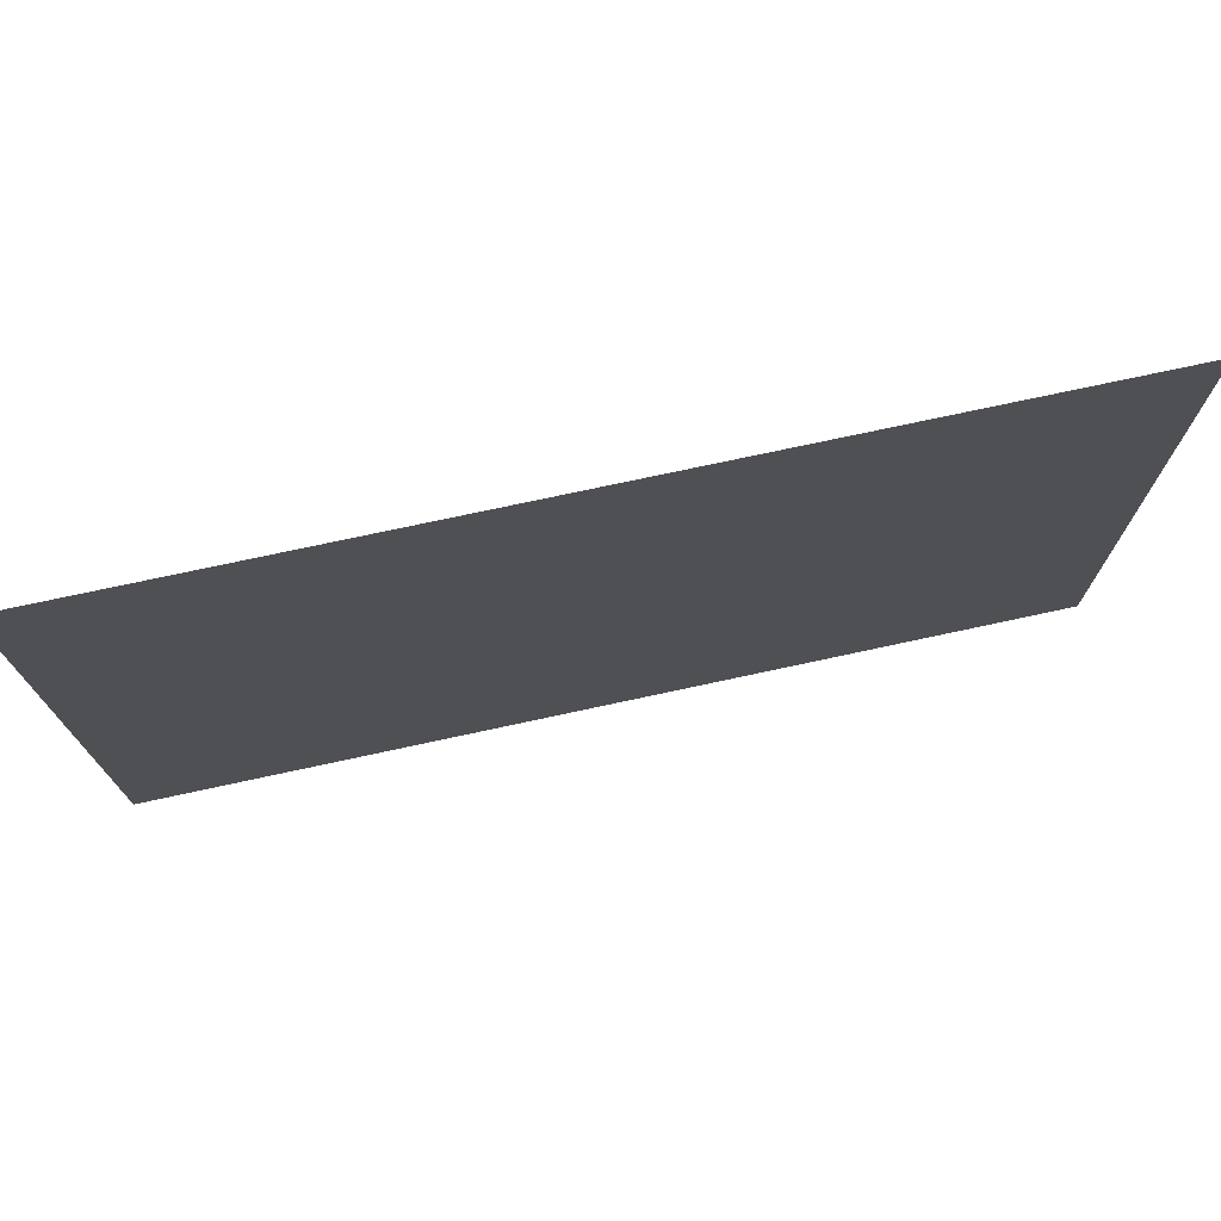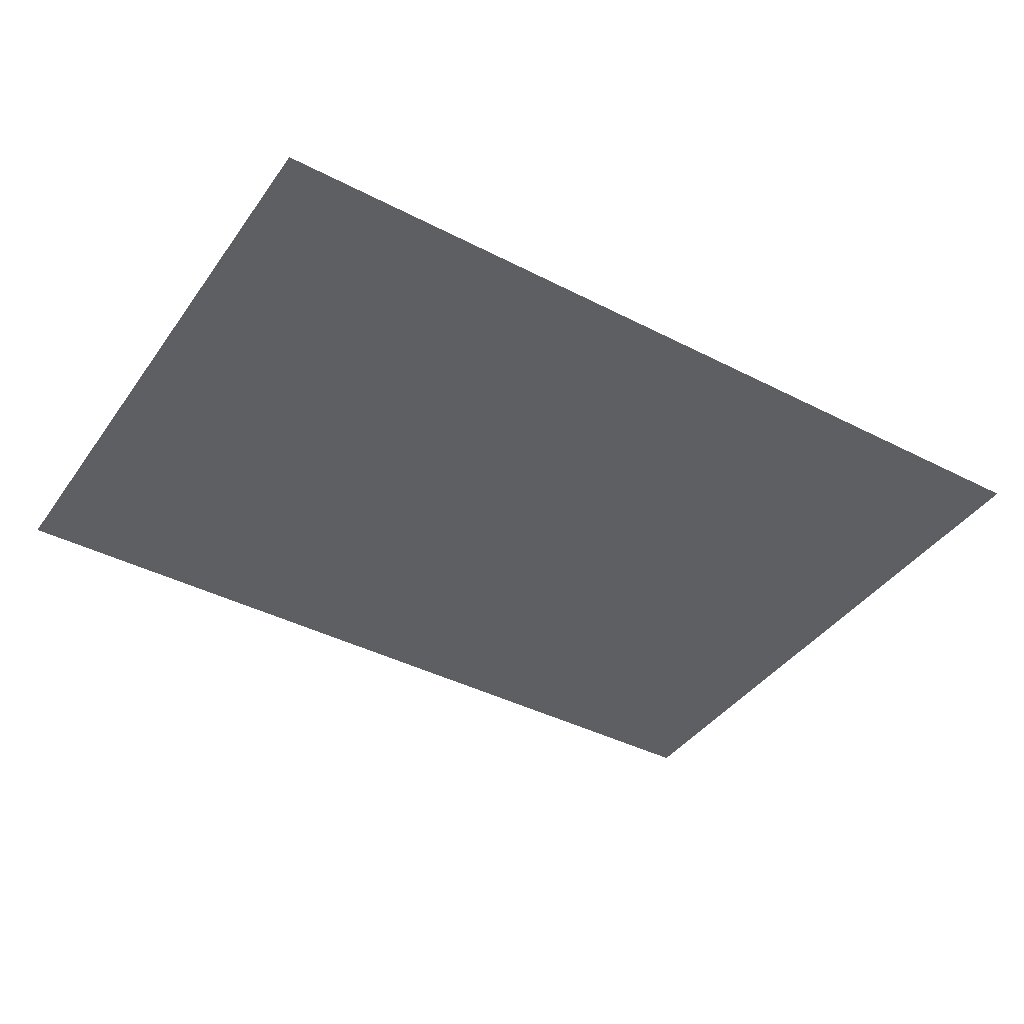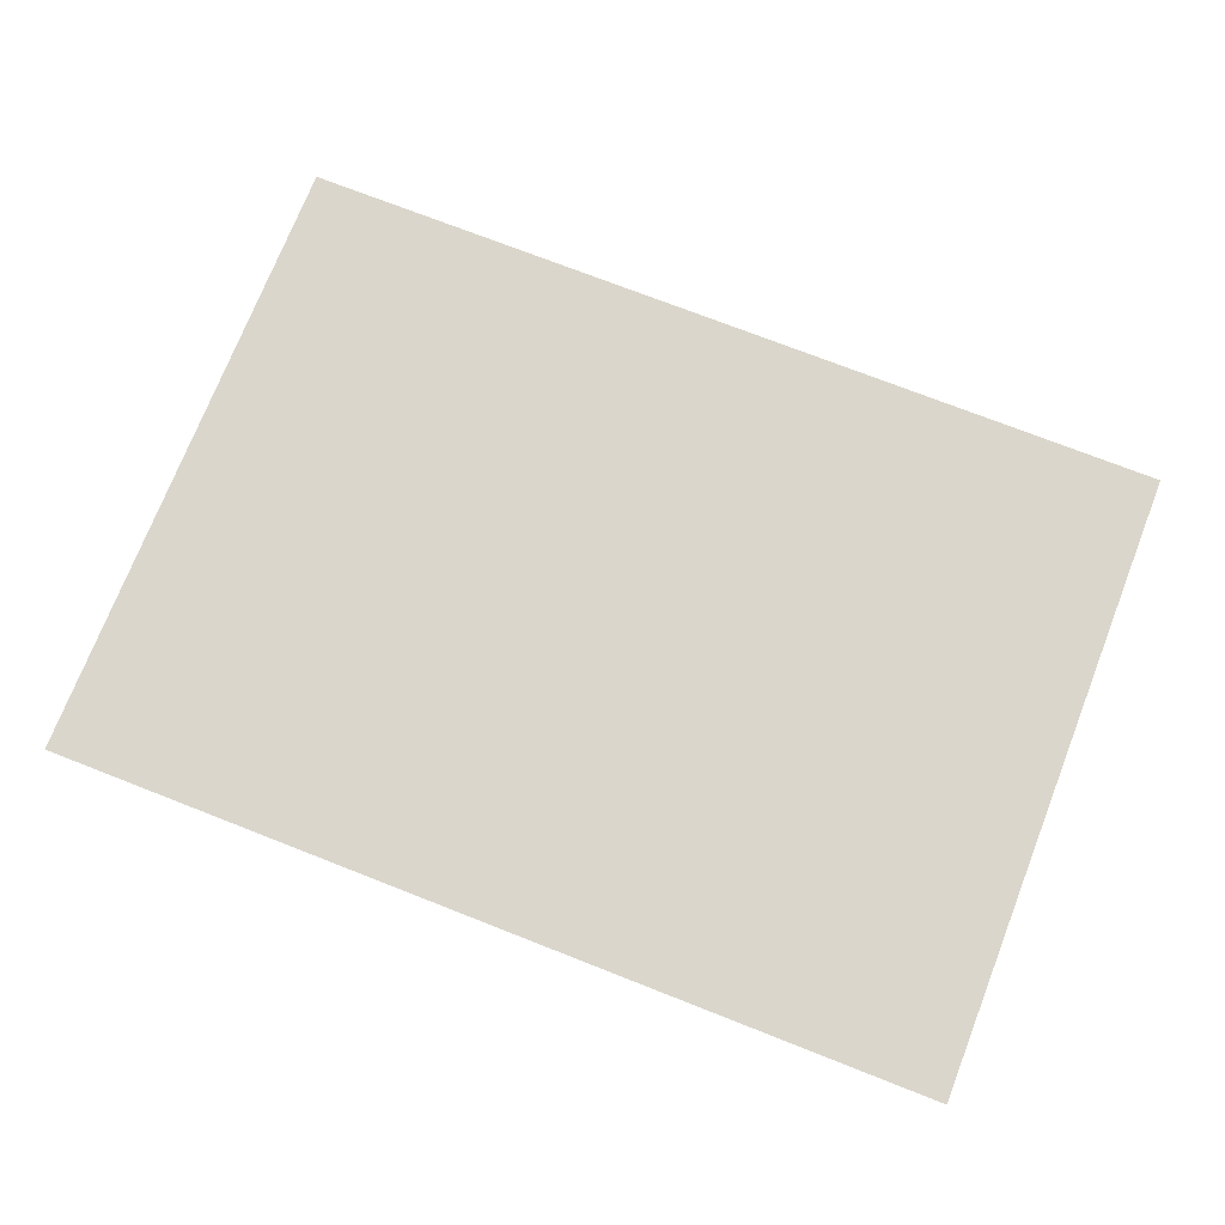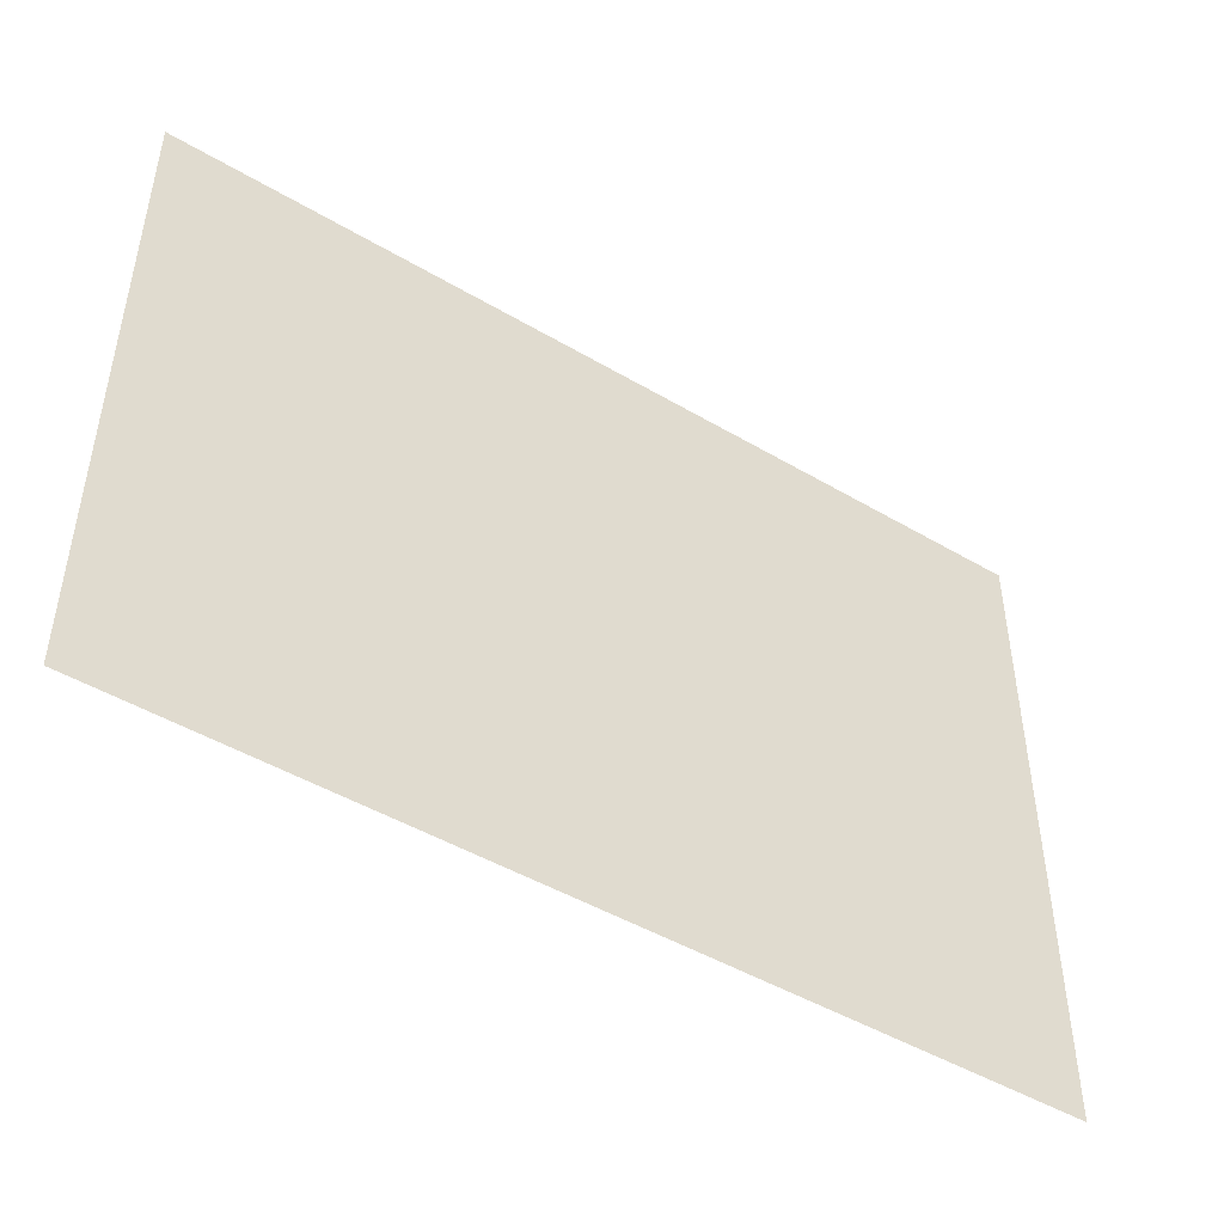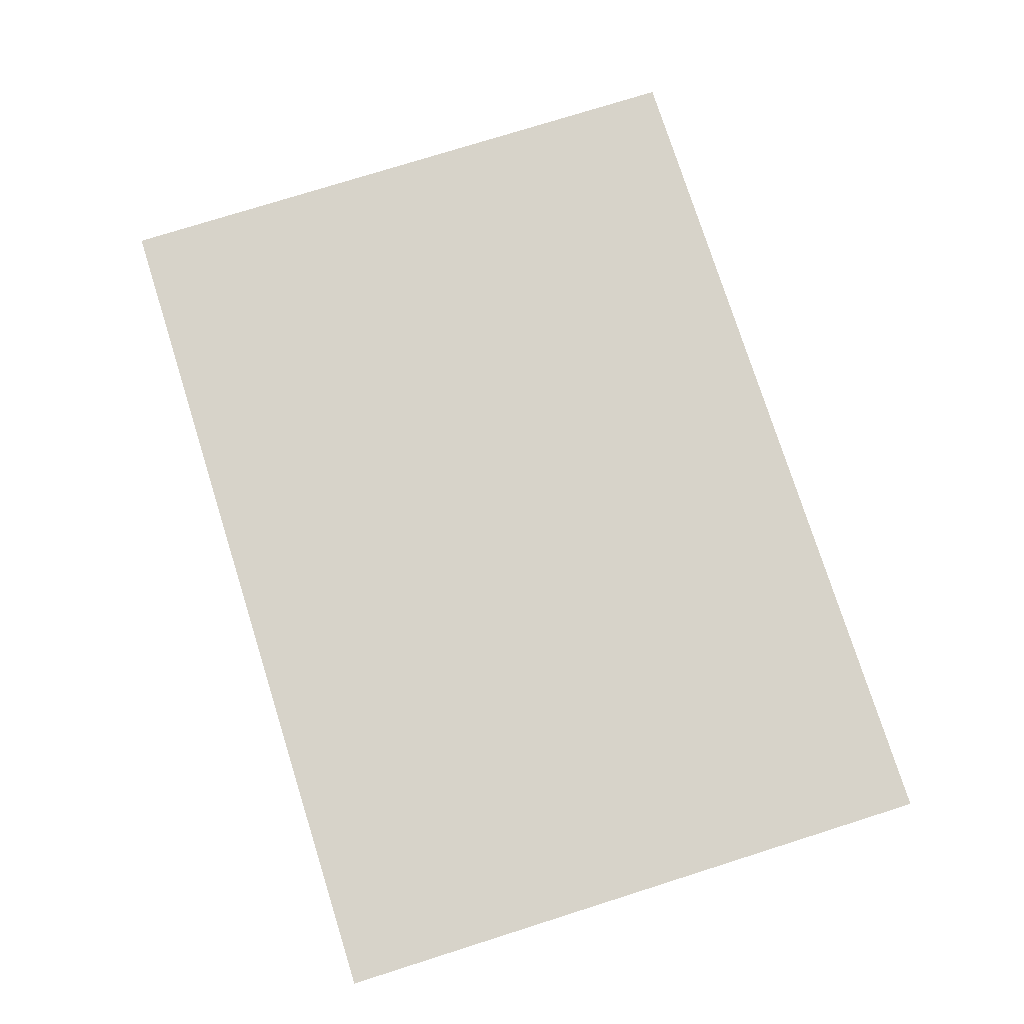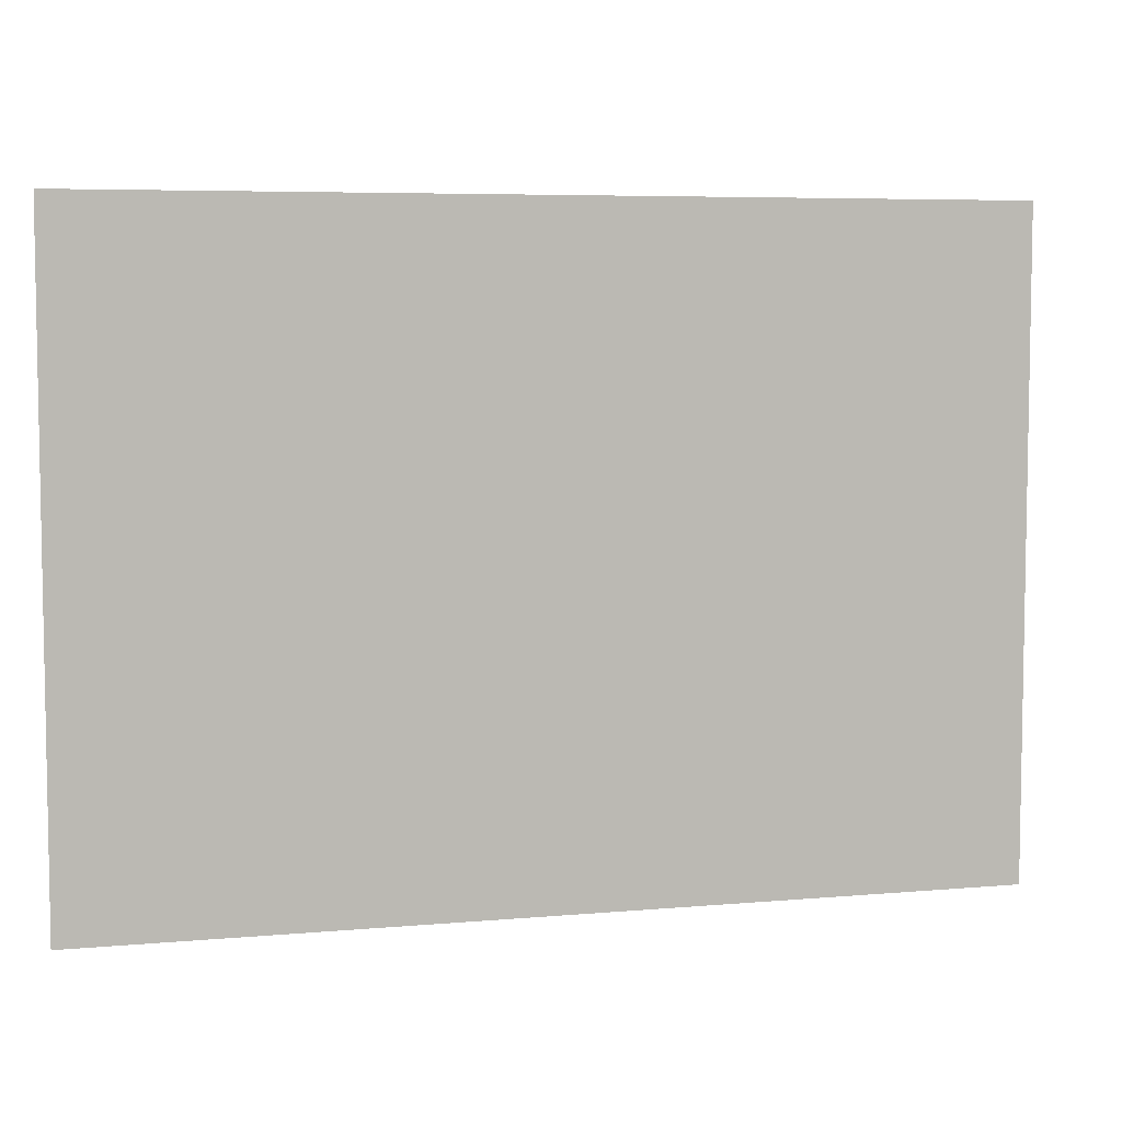
<metadata>
{"format":"obj","ext":"obj","renderer":"f3d","projection":"perspective","resolution":1024,"background":"white","views":[{"elev":74.2,"azim":167.8,"up":"+Z"},{"elev":-40.8,"azim":-32.2,"up":"+Y"},{"elev":73.7,"azim":-158.6,"up":"+Y"},{"elev":-47.1,"azim":146.2,"up":"+Z"},{"elev":76.4,"azim":72.5,"up":"+Y"},{"elev":6.1,"azim":164.9,"up":"+Z"}]}
</metadata>
<code>
o Plane.003
v 3.604 -4.385 -0.03669
v -3.604 -4.385 -0.03669
v 3.604 -4.385 5.105
v -3.604 -4.385 5.105
f 2 3 1
f 2 4 3

</code>
